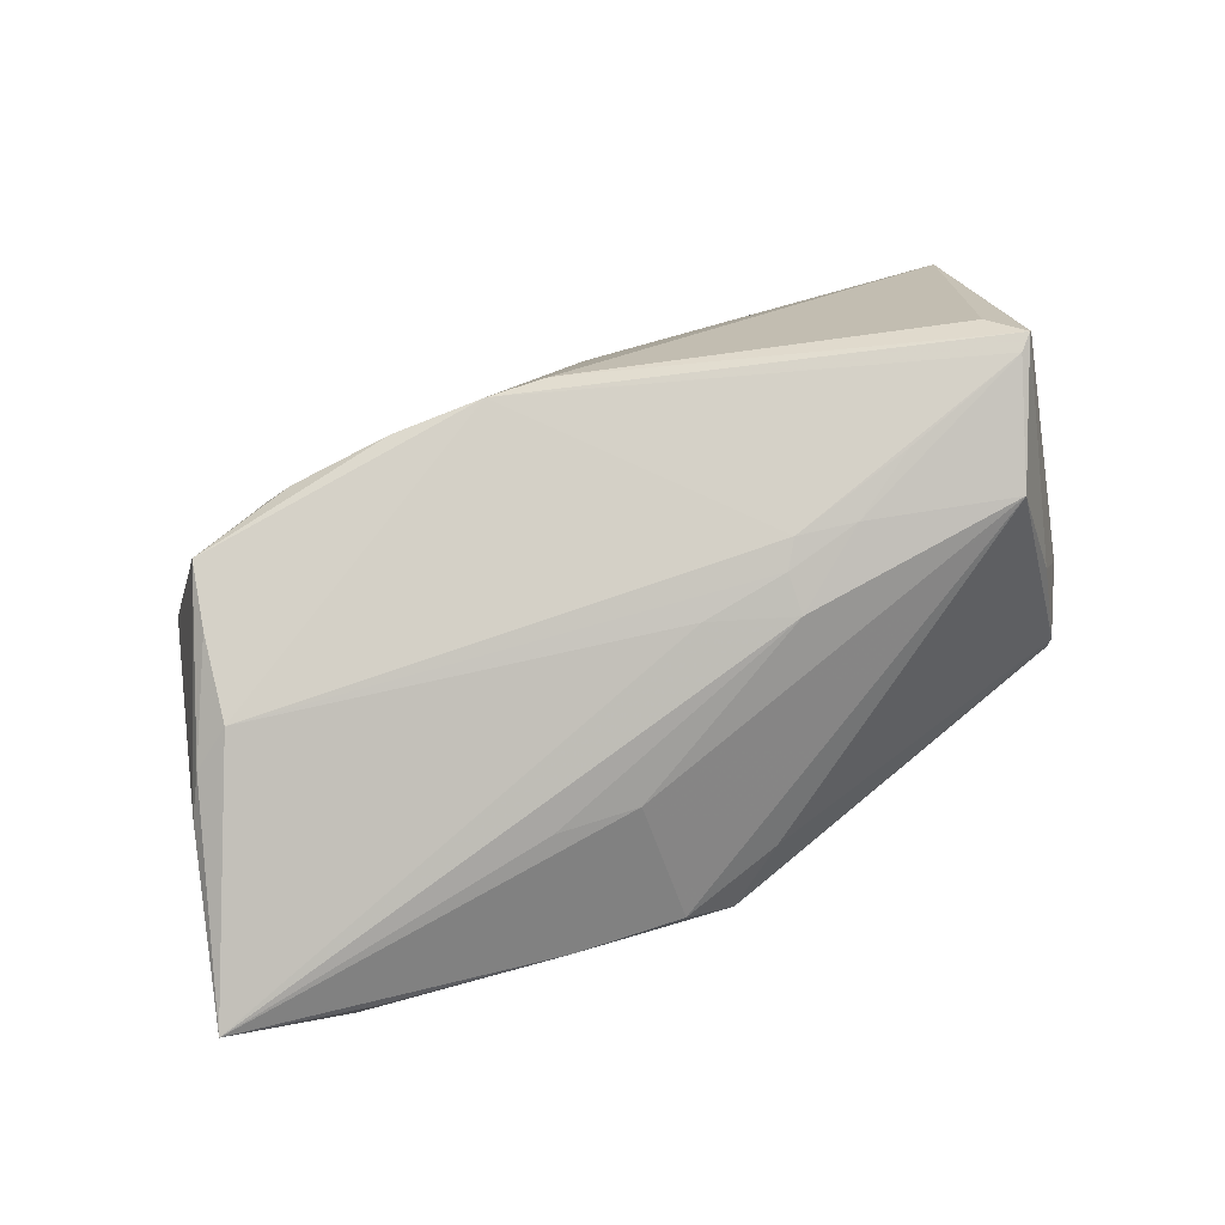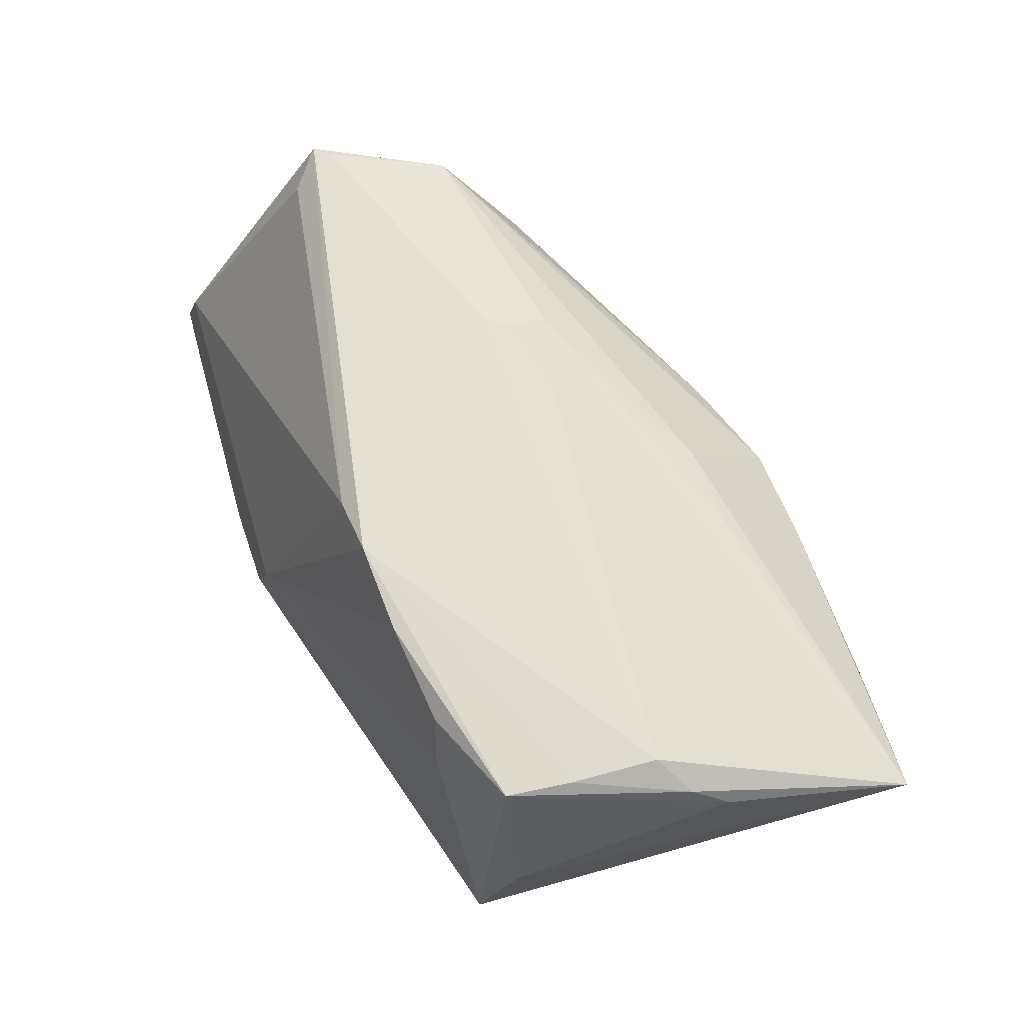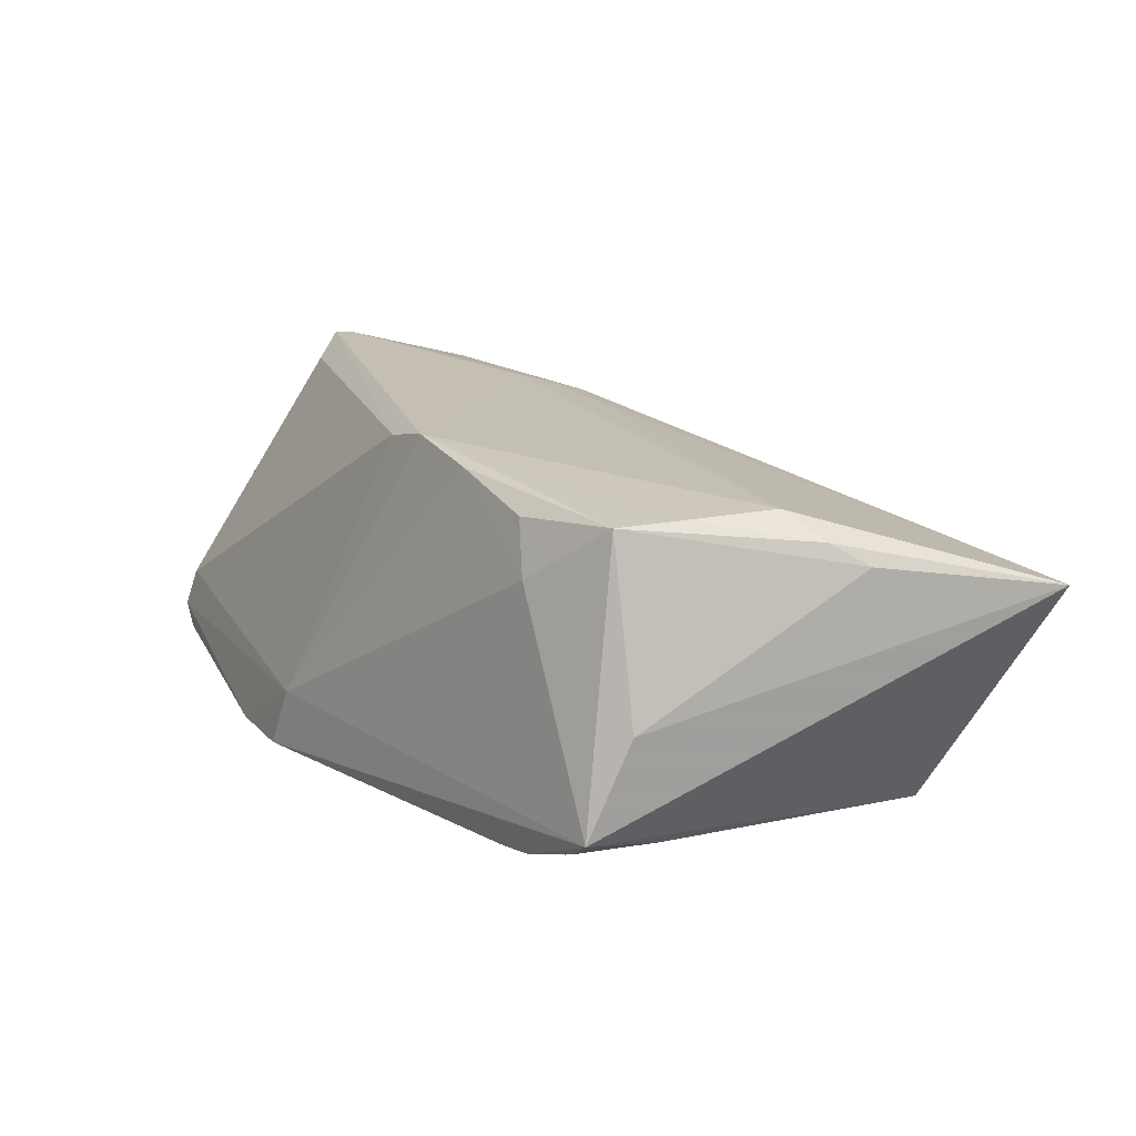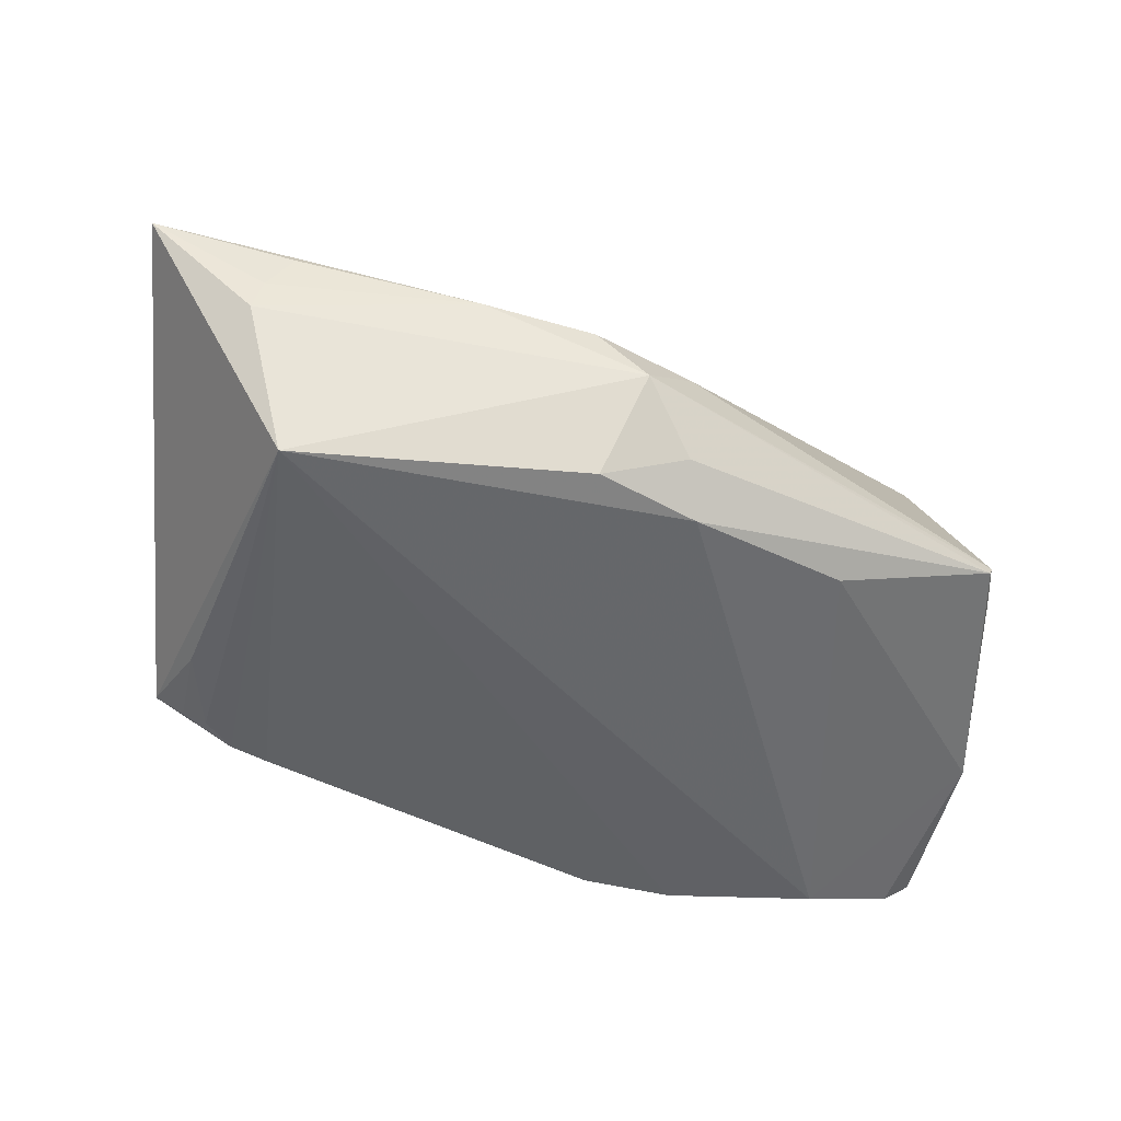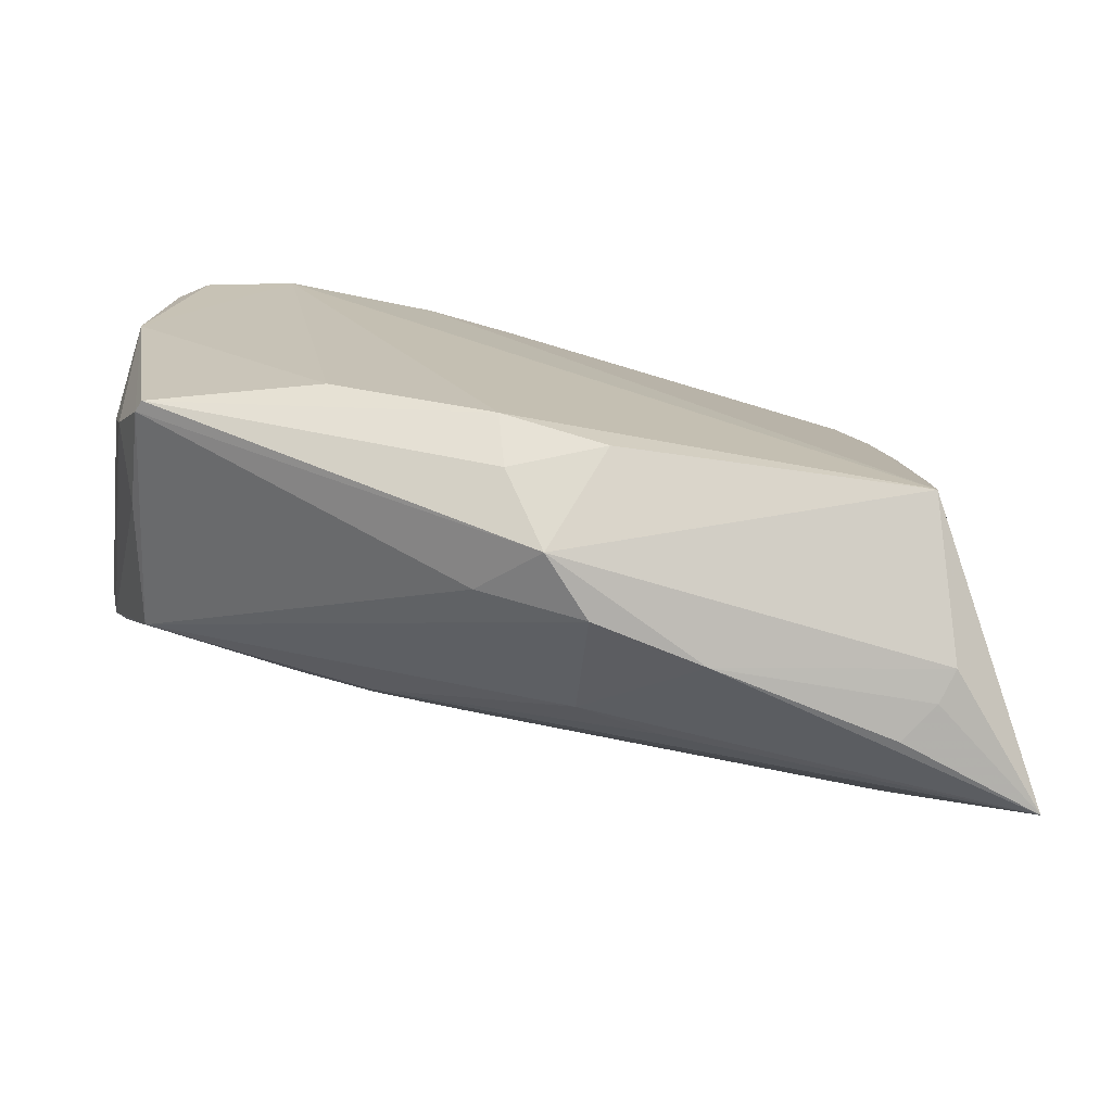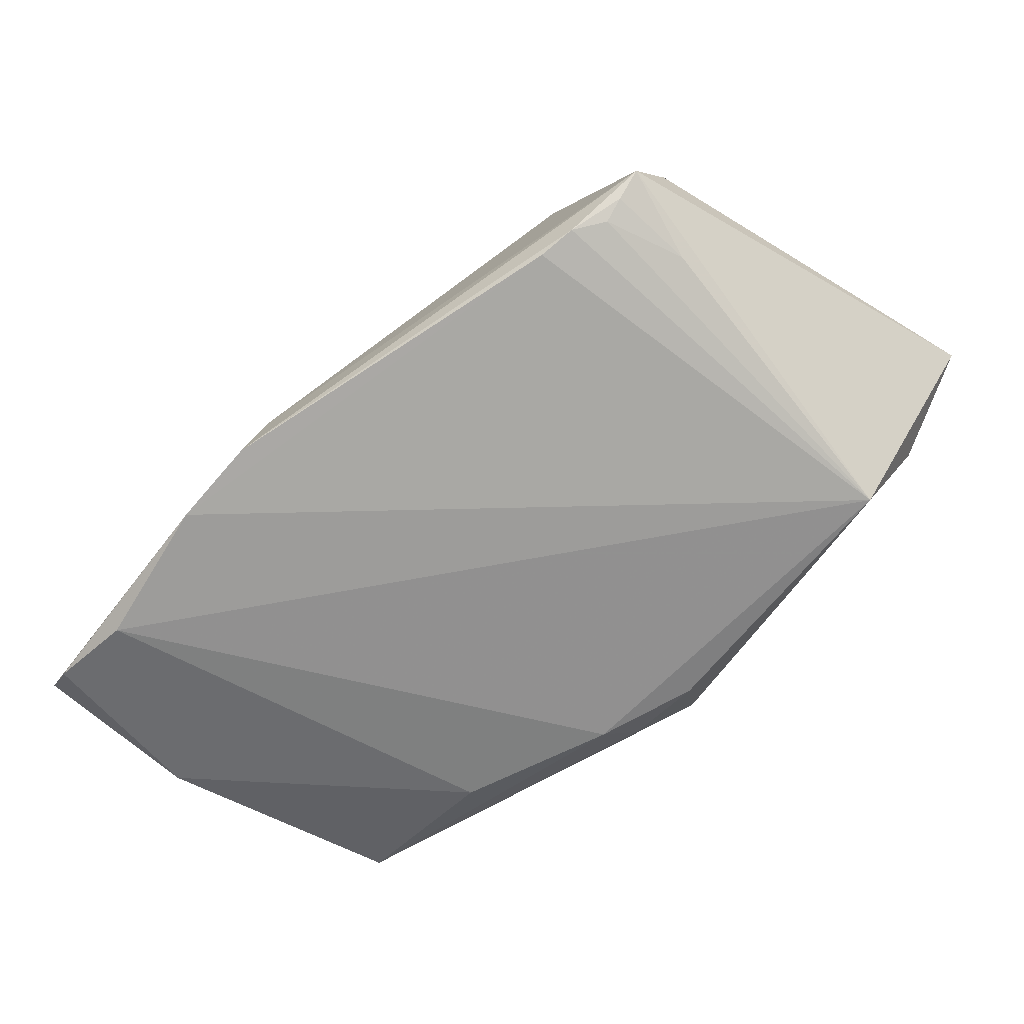
<metadata>
{"format":"obj","ext":"obj","renderer":"f3d","projection":"perspective","resolution":1024,"background":"white","views":[{"elev":76.6,"azim":-18.4,"up":"+Z"},{"elev":66.9,"azim":-109.2,"up":"+Z"},{"elev":18.4,"azim":-116.0,"up":"+Z"},{"elev":-48.7,"azim":-11.6,"up":"+Z"},{"elev":-77.9,"azim":167.7,"up":"+Y"},{"elev":-70.3,"azim":-131.2,"up":"+Z"}]}
</metadata>
<code>
v -0.03074 0.0192 0.01241
v -0.03008 0.0211 -0.01586
v -0.03754 0.01785 -0.01429
v 0.04886 0.02916 -0.009043
v 0.0001026 0.02035 0.01984
v 0.01638 -0.006276 0.01943
v -0.04424 0.0139 -8.38e-06
v -0.01519 -0.03371 0.002323
v 0.05079 0.01074 -0.01196
v 0.04205 -0.005972 0.01742
v -0.04084 -0.003612 0.0194
v 0.04997 0.03029 -0.01352
v 0.008451 -0.02959 0.0005249
v -0.04496 -0.006455 0.01675
v 0.04601 0.007446 0.02098
v -0.04359 0.01866 -0.0107
v 0.002612 -0.03368 -0.005388
v 0.02705 -0.01761 -0.01435
v -0.001633 -0.02803 -0.0159
v -0.03803 -0.03233 0.001441
v 0.04685 0.03059 -0.01568
v -0.006686 0.01978 0.02141
v -0.0136 -0.02289 0.01282
v -0.01686 0.01939 0.02041
v -0.03905 -0.03184 -0.002299
v -0.0392 0.01367 0.0193
v 0.006675 -0.008315 0.01879
v 0.02474 -0.003707 0.01966
v -0.04017 0.006217 0.01941
v 0.03682 0.02951 -0.01819
v 0.04759 0.00928 0.02095
v 0.01806 -0.003227 0.02019
v -0.04005 0.008614 -0.01378
v -0.04693 -0.01045 0.01426
v 0.01988 0.03231 -0.01819
v -0.004358 -0.02287 0.01182
v -0.002999 -0.03367 0.0003108
v 0.04504 -0.0172 -0.008617
v 0.00954 -0.02405 -0.01614
v 0.0165 -0.01072 0.01794
v -0.05094 -0.03126 0.01057
v -0.03429 0.02036 -0.01511
v -0.04026 0.0183 -0.01296
v 0.04554 -0.01671 -0.00729
v 0.04415 0.01273 0.01855
v 0.03194 0.001698 0.02051
v 0.009694 0.03231 -0.01758
v 0.04815 -0.009154 -0.004423
v 0.04496 -0.01119 0.003449
v 0.007063 0.03126 -0.01059
v 0.0499 -0.0004739 -0.003016
v 0.04842 0.009958 0.01852
v -0.03526 -0.03276 0.005883
v -0.02796 0.01819 0.01803
v 0.007951 -0.02854 -0.01174
v -0.03393 -0.02637 -0.01819
f 41 56 25
f 25 56 17
f 52 9 12
f 36 37 10
f 41 25 20
f 16 56 41
f 16 33 56
f 26 1 16
f 16 1 50
f 50 22 5
f 10 44 49
f 51 9 52
f 10 37 13
f 13 44 10
f 13 37 17
f 17 44 13
f 38 44 17
f 9 44 38
f 54 1 26
f 40 36 10
f 41 20 53
f 8 25 17
f 8 20 25
f 8 53 20
f 17 37 8
f 41 53 8
f 8 36 41
f 37 36 8
f 7 16 41
f 26 16 7
f 22 15 31
f 31 5 22
f 45 5 31
f 31 15 10
f 10 49 31
f 4 5 45
f 45 31 4
f 4 12 50
f 50 5 4
f 52 12 4
f 4 31 52
f 21 12 9
f 9 30 21
f 48 44 9
f 9 51 48
f 48 49 44
f 48 51 52
f 52 31 48
f 48 31 49
f 55 38 17
f 17 56 19
f 19 55 17
f 18 30 9
f 9 38 18
f 26 22 24
f 24 54 26
f 24 22 50
f 50 1 24
f 1 54 24
f 10 15 28
f 28 40 10
f 41 36 23
f 23 40 41
f 36 40 23
f 34 7 41
f 26 7 34
f 47 16 50
f 56 33 3
f 30 18 39
f 56 30 39
f 39 19 56
f 39 18 38
f 38 55 39
f 55 19 39
f 56 2 35
f 2 47 35
f 35 30 56
f 35 21 30
f 12 21 35
f 50 12 35
f 35 47 50
f 16 47 42
f 42 47 2
f 42 2 56
f 56 3 42
f 32 15 22
f 22 11 32
f 29 22 26
f 29 11 22
f 14 34 41
f 41 11 14
f 11 29 14
f 26 34 14
f 14 29 26
f 41 40 27
f 27 11 41
f 16 42 43
f 43 42 3
f 33 16 43
f 43 3 33
f 46 28 15
f 15 32 46
f 46 32 28
f 40 28 6
f 28 32 6
f 6 27 40
f 6 32 11
f 11 27 6

</code>
